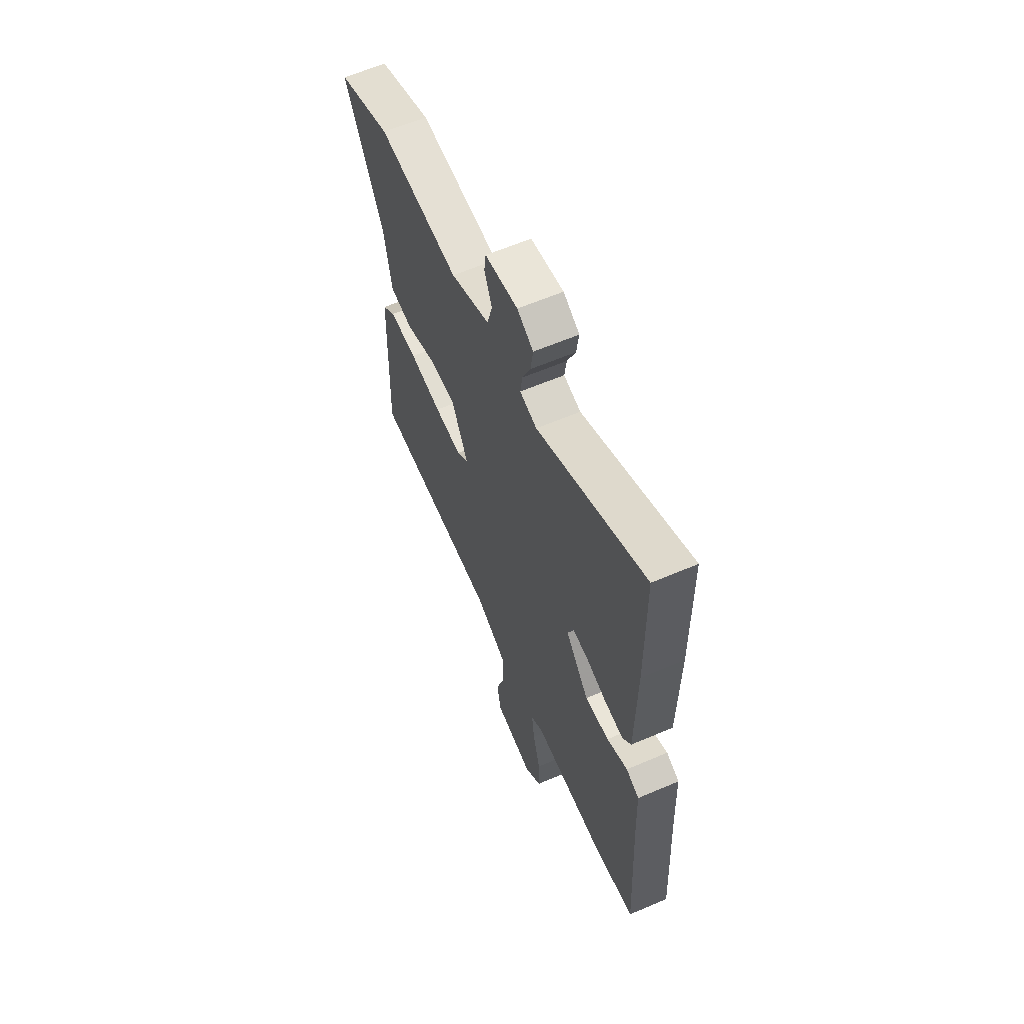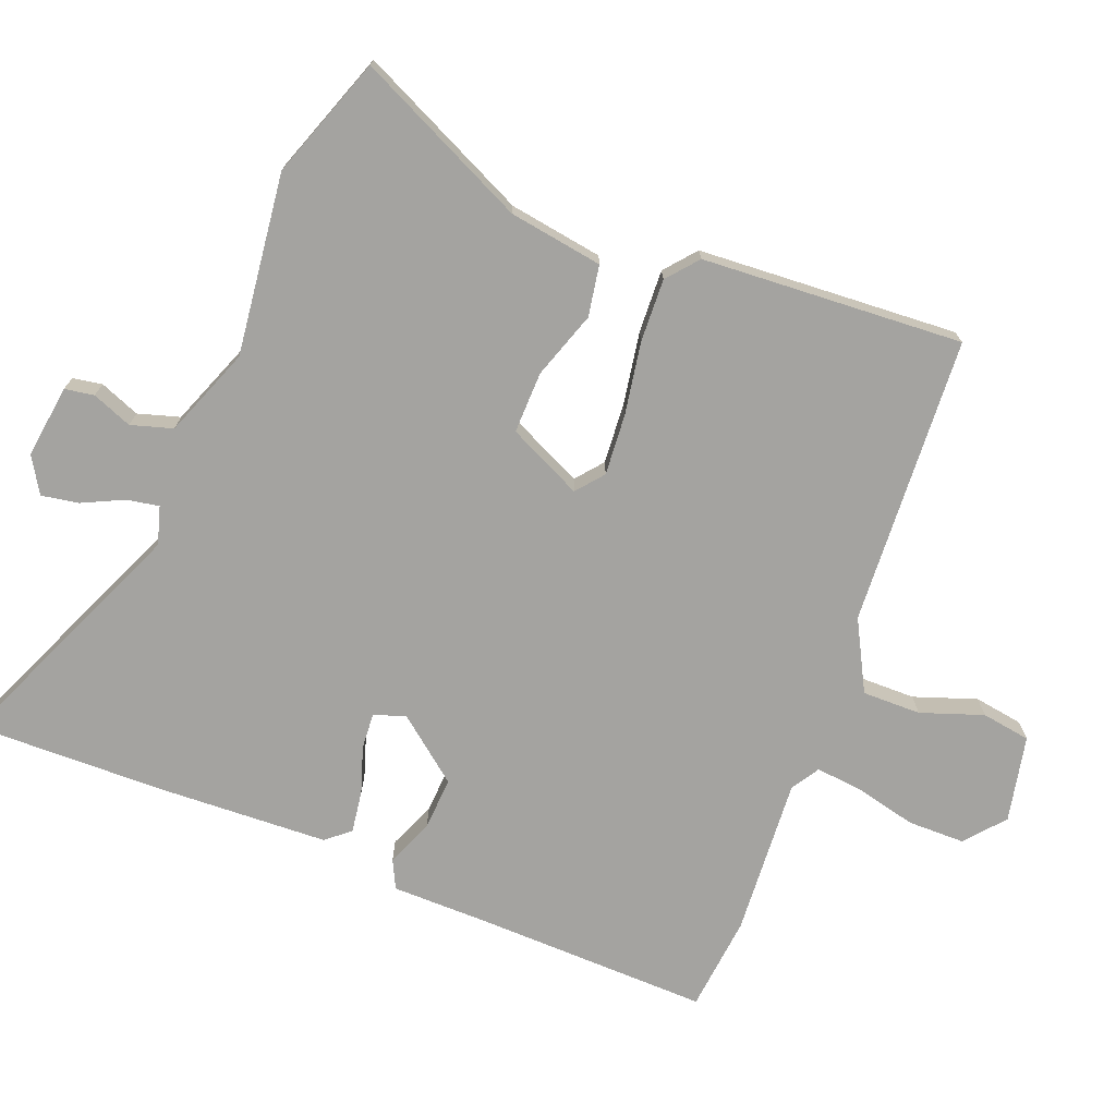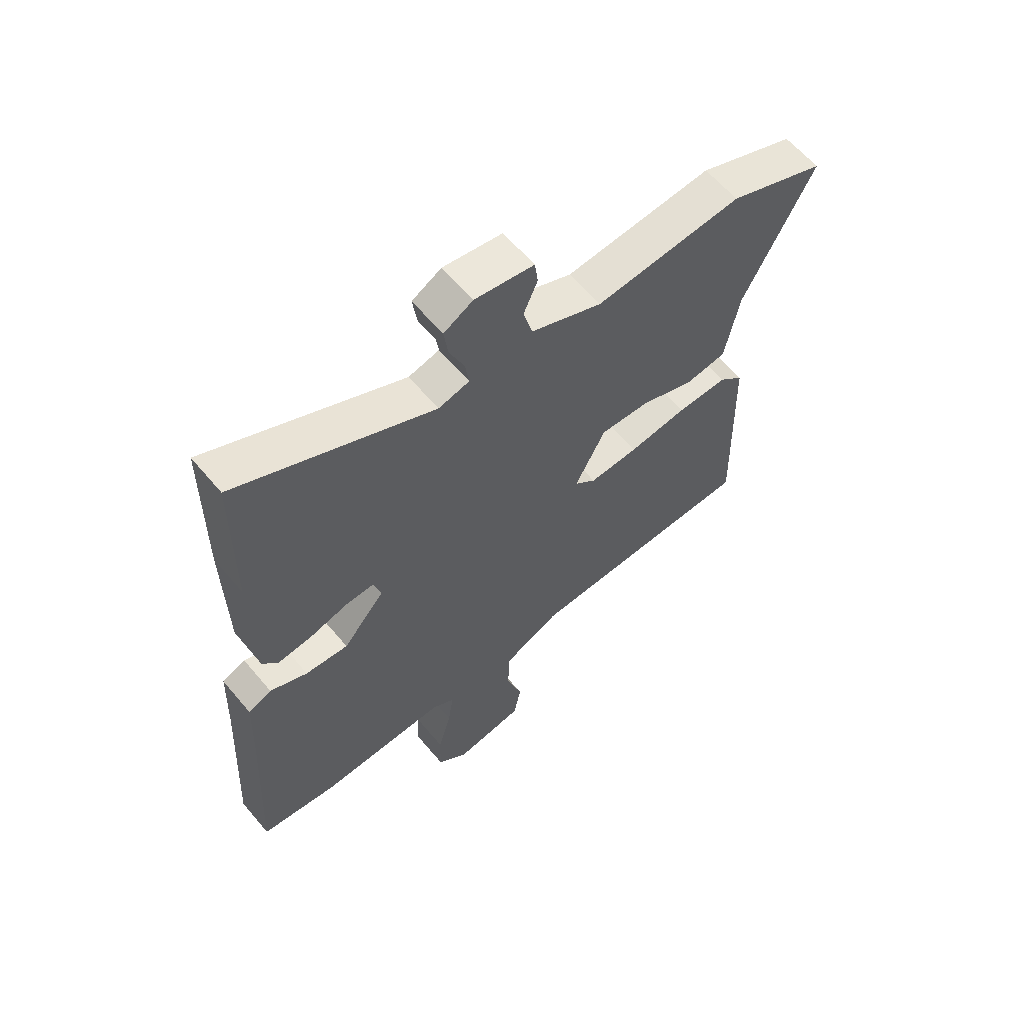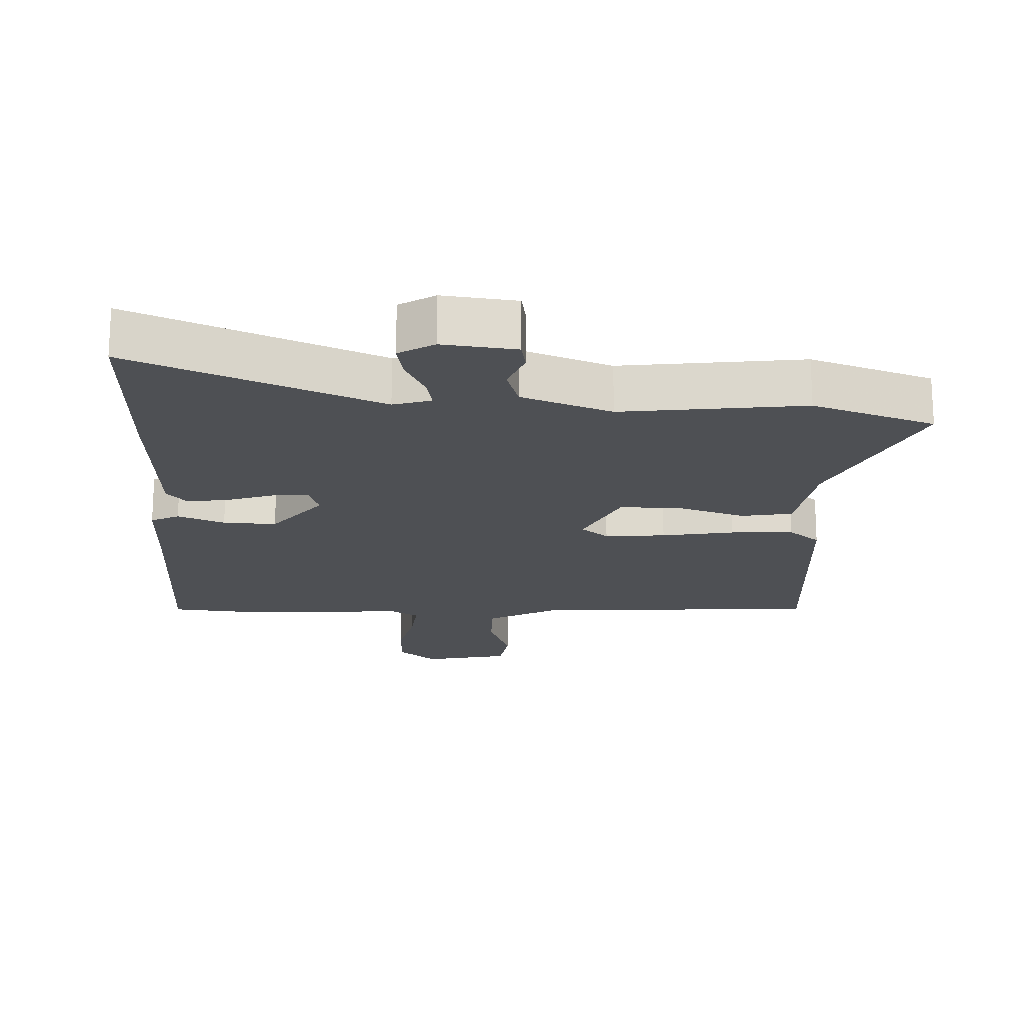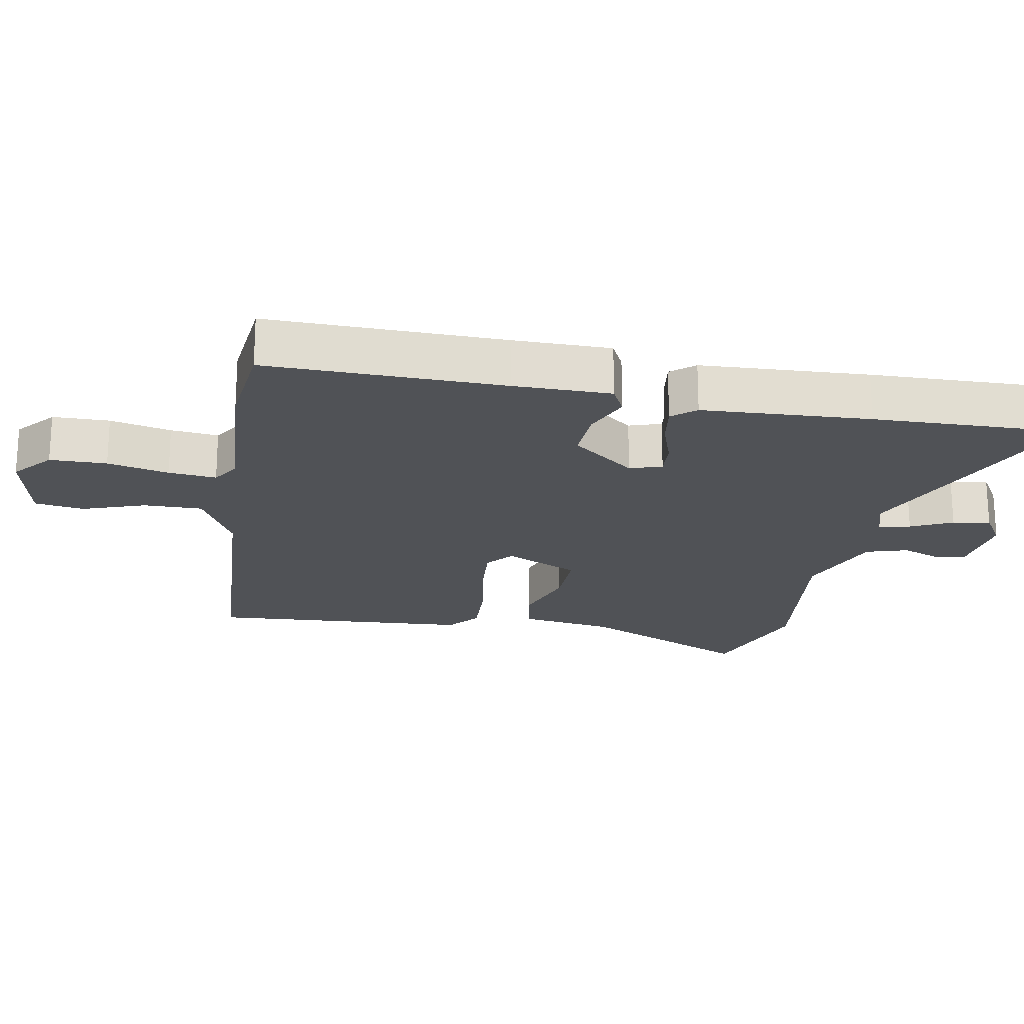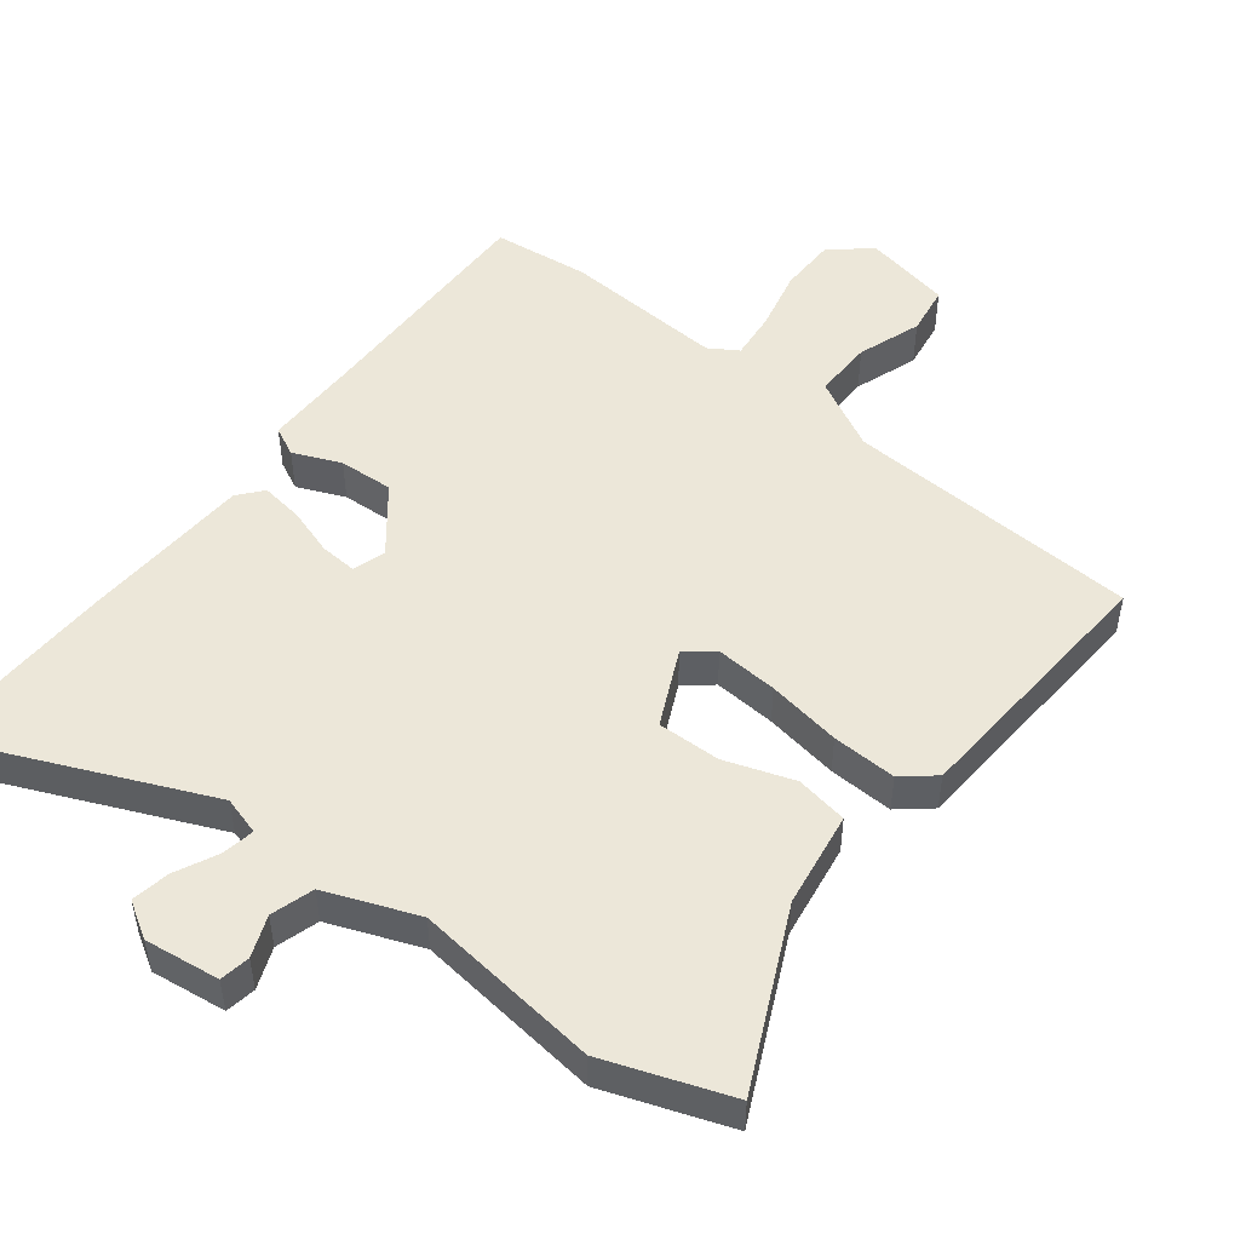
<metadata>
{"format":"obj","ext":"obj","renderer":"f3d","projection":"perspective","resolution":1024,"background":"white","views":[{"elev":61.7,"azim":-113.5,"up":"+Z"},{"elev":-73.0,"azim":70.5,"up":"+Y"},{"elev":61.7,"azim":-39.9,"up":"+Z"},{"elev":-18.8,"azim":-0.0,"up":"+Y"},{"elev":-20.7,"azim":-98.2,"up":"+Y"},{"elev":49.6,"azim":39.8,"up":"+Y"}]}
</metadata>
<code>
v -0.501 0.07 0.398
v -0.497 0.07 0.694
v -0.13 0.07 0.52
v -0.072 0.07 0.535
v -0.079 0.07 0.584
v -0.107 0.07 0.648
v -0.115 0.07 0.705
v -0.06 0.07 0.736
v 0.051 0.07 0.718
v 0.057 0.07 0.673
v 0.031 0.07 0.613
v 0.048 0.07 0.549
v 0.182 0.07 0.492
v 0.459 0.07 0.516
v 0.641 0.07 0.444
v 0.51 0.07 0.188
v 0.483 0.07 0.046
v 0.405 0.07 0.035
v 0.304 0.07 0.073
v 0.21 0.07 0.078
v 0.153 0.07 -0.033
v 0.193 0.07 -0.068
v 0.286 0.07 -0.064
v 0.397 0.07 -0.049
v 0.493 0.07 -0.048
v 0.539 0.07 -0.089
v 0.551 0.07 -0.487
v 0.11 0.07 -0.498
v 0.002 0.07 -0.551
v 0 0.07 -0.64
v 0.03 0.07 -0.736
v 0.016 0.07 -0.81
v -0.116 0.07 -0.833
v -0.173 0.07 -0.781
v -0.171 0.07 -0.695
v -0.146 0.07 -0.603
v -0.136 0.07 -0.531
v -0.178 0.07 -0.503
v -0.419 0.07 -0.511
v -0.564 0.07 -0.491
v -0.544 0.07 -0.134
v -0.538 0.07 0.013
v -0.494 0.07 0.033
v -0.424 0.07 0.001
v -0.343 0.07 -0.006
v -0.264 0.07 0.087
v -0.278 0.07 0.136
v -0.333 0.07 0.134
v -0.405 0.07 0.113
v -0.469 0.07 0.106
v -0.498 0.07 0.143
v -0.501 0 0.398
v -0.497 0 0.694
v -0.13 0 0.52
v -0.072 0 0.535
v -0.079 0 0.584
v -0.107 0 0.648
v -0.115 0 0.705
v -0.06 0 0.736
v 0.051 0 0.718
v 0.057 0 0.673
v 0.031 0 0.613
v 0.048 0 0.549
v 0.182 0 0.492
v 0.459 0 0.516
v 0.641 0 0.444
v 0.51 0 0.188
v 0.483 0 0.046
v 0.405 0 0.035
v 0.304 0 0.073
v 0.21 0 0.078
v 0.153 0 -0.033
v 0.193 0 -0.068
v 0.286 0 -0.064
v 0.397 0 -0.049
v 0.493 0 -0.048
v 0.539 0 -0.089
v 0.551 0 -0.487
v 0.11 0 -0.498
v 0.002 0 -0.551
v 0 0 -0.64
v 0.03 0 -0.736
v 0.016 0 -0.81
v -0.116 0 -0.833
v -0.173 0 -0.781
v -0.171 0 -0.695
v -0.146 0 -0.603
v -0.136 0 -0.531
v -0.178 0 -0.503
v -0.419 0 -0.511
v -0.564 0 -0.491
v -0.544 0 -0.134
v -0.538 0 0.013
v -0.494 0 0.033
v -0.424 0 0.001
v -0.343 0 -0.006
v -0.264 0 0.087
v -0.278 0 0.136
v -0.333 0 0.134
v -0.405 0 0.113
v -0.469 0 0.106
v -0.498 0 0.143
f 48 49 50 51
f 47 48 51 1
f 41 42 43 44
f 41 44 45
f 38 39 40 41
f 37 38 41 45
f 33 34 35 36
f 33 36 37
f 30 31 32 33
f 29 30 33 37
f 28 29 37 45
f 23 24 25 26
f 22 23 26 27
f 21 22 27 28
f 16 17 18 19
f 16 19 20
f 13 14 15 16
f 12 13 16 20
f 8 9 10 11
f 8 11 12
f 5 6 7 8
f 4 5 8 12
f 3 4 12 20
f 47 1 2 3
f 46 47 3 20
f 21 28 45 46
f 20 21 46
f 102 101 100 99
f 52 102 99 98
f 95 94 93 92
f 96 95 92
f 92 91 90 89
f 96 92 89 88
f 87 86 85 84
f 88 87 84
f 84 83 82 81
f 88 84 81 80
f 96 88 80 79
f 77 76 75 74
f 78 77 74 73
f 79 78 73 72
f 70 69 68 67
f 71 70 67
f 67 66 65 64
f 71 67 64 63
f 62 61 60 59
f 63 62 59
f 59 58 57 56
f 63 59 56 55
f 71 63 55 54
f 54 53 52 98
f 71 54 98 97
f 97 96 79 72
f 97 72 71
f 1 52 53 2
f 2 53 54 3
f 3 54 55 4
f 4 55 56 5
f 5 56 57 6
f 6 57 58 7
f 7 58 59 8
f 8 59 60 9
f 9 60 61 10
f 10 61 62 11
f 11 62 63 12
f 12 63 64 13
f 13 64 65 14
f 14 65 66 15
f 15 66 67 16
f 16 67 68 17
f 17 68 69 18
f 18 69 70 19
f 19 70 71 20
f 20 71 72 21
f 21 72 73 22
f 22 73 74 23
f 23 74 75 24
f 24 75 76 25
f 25 76 77 26
f 26 77 78 27
f 27 78 79 28
f 28 79 80 29
f 29 80 81 30
f 30 81 82 31
f 31 82 83 32
f 32 83 84 33
f 33 84 85 34
f 34 85 86 35
f 35 86 87 36
f 36 87 88 37
f 37 88 89 38
f 38 89 90 39
f 39 90 91 40
f 40 91 92 41
f 41 92 93 42
f 42 93 94 43
f 43 94 95 44
f 44 95 96 45
f 45 96 97 46
f 46 97 98 47
f 47 98 99 48
f 48 99 100 49
f 49 100 101 50
f 50 101 102 51
f 51 102 52 1

</code>
